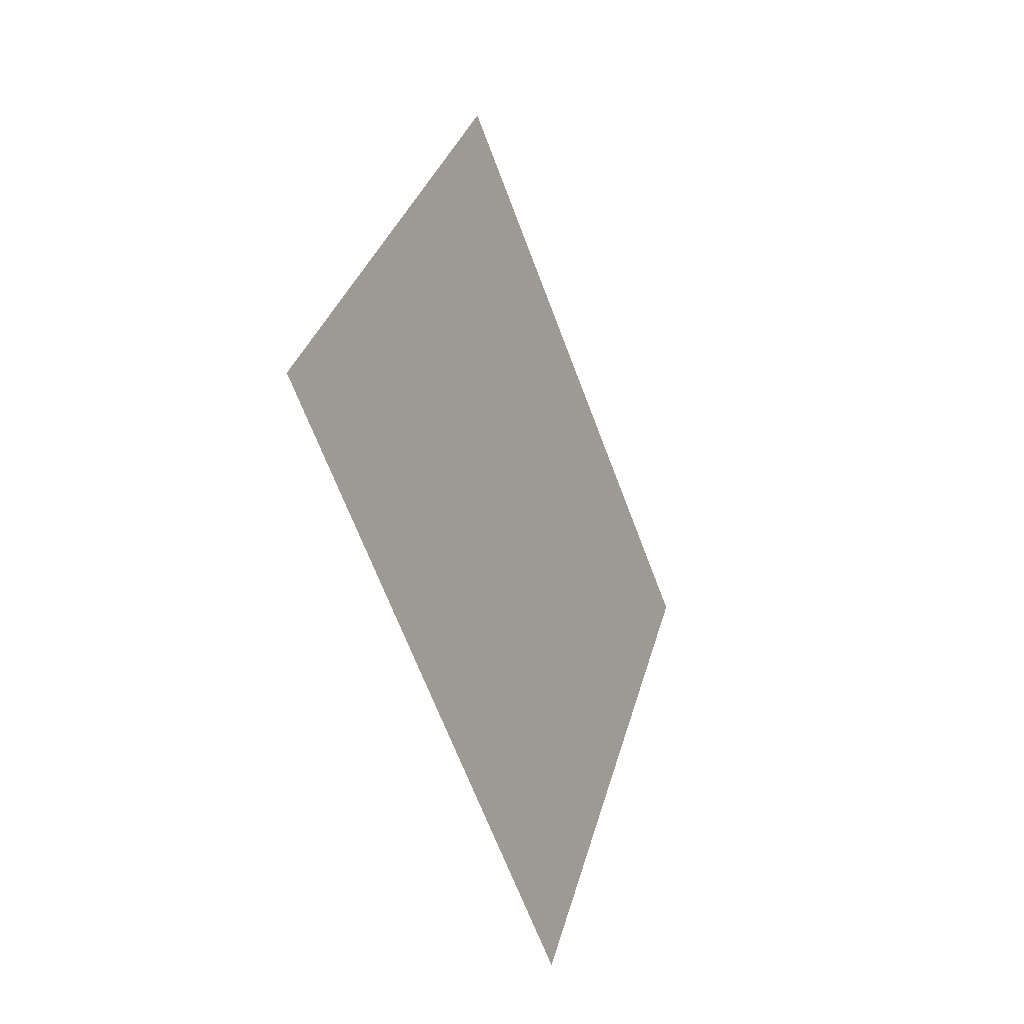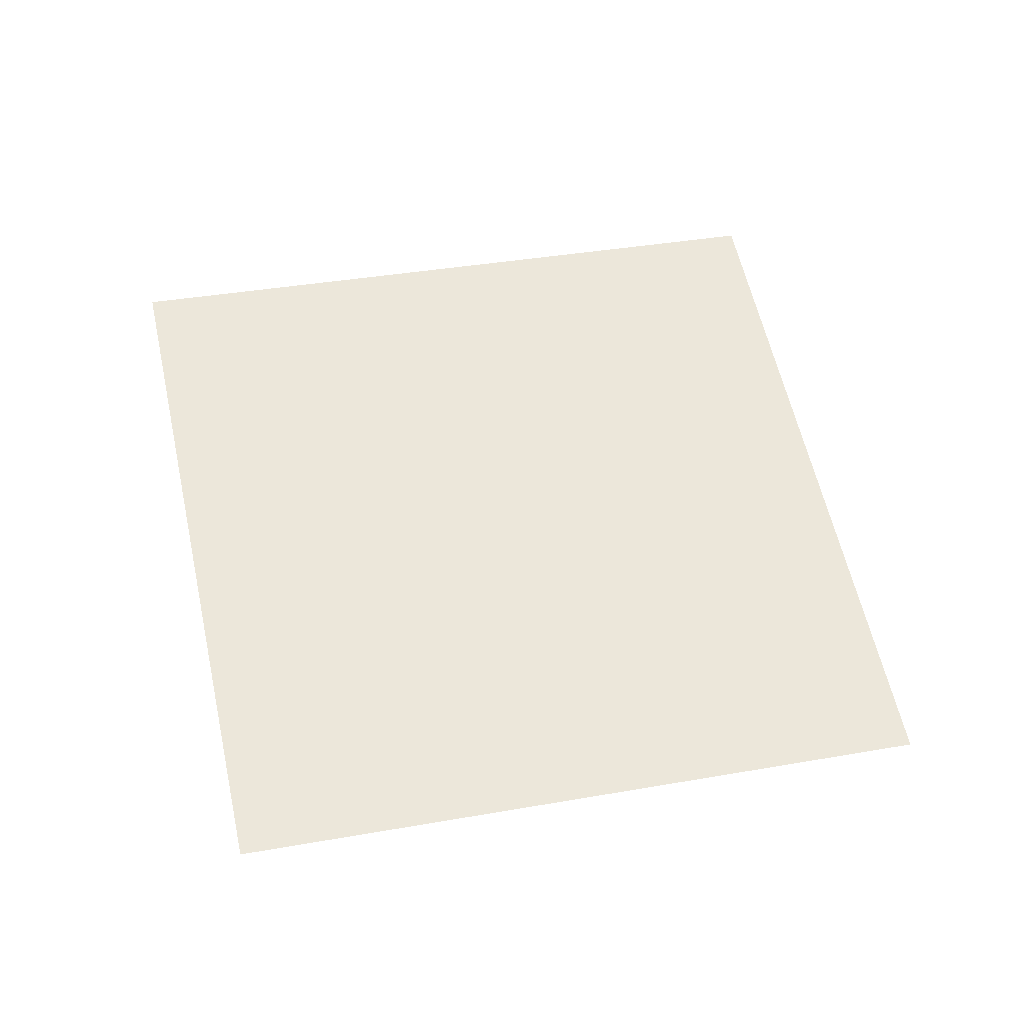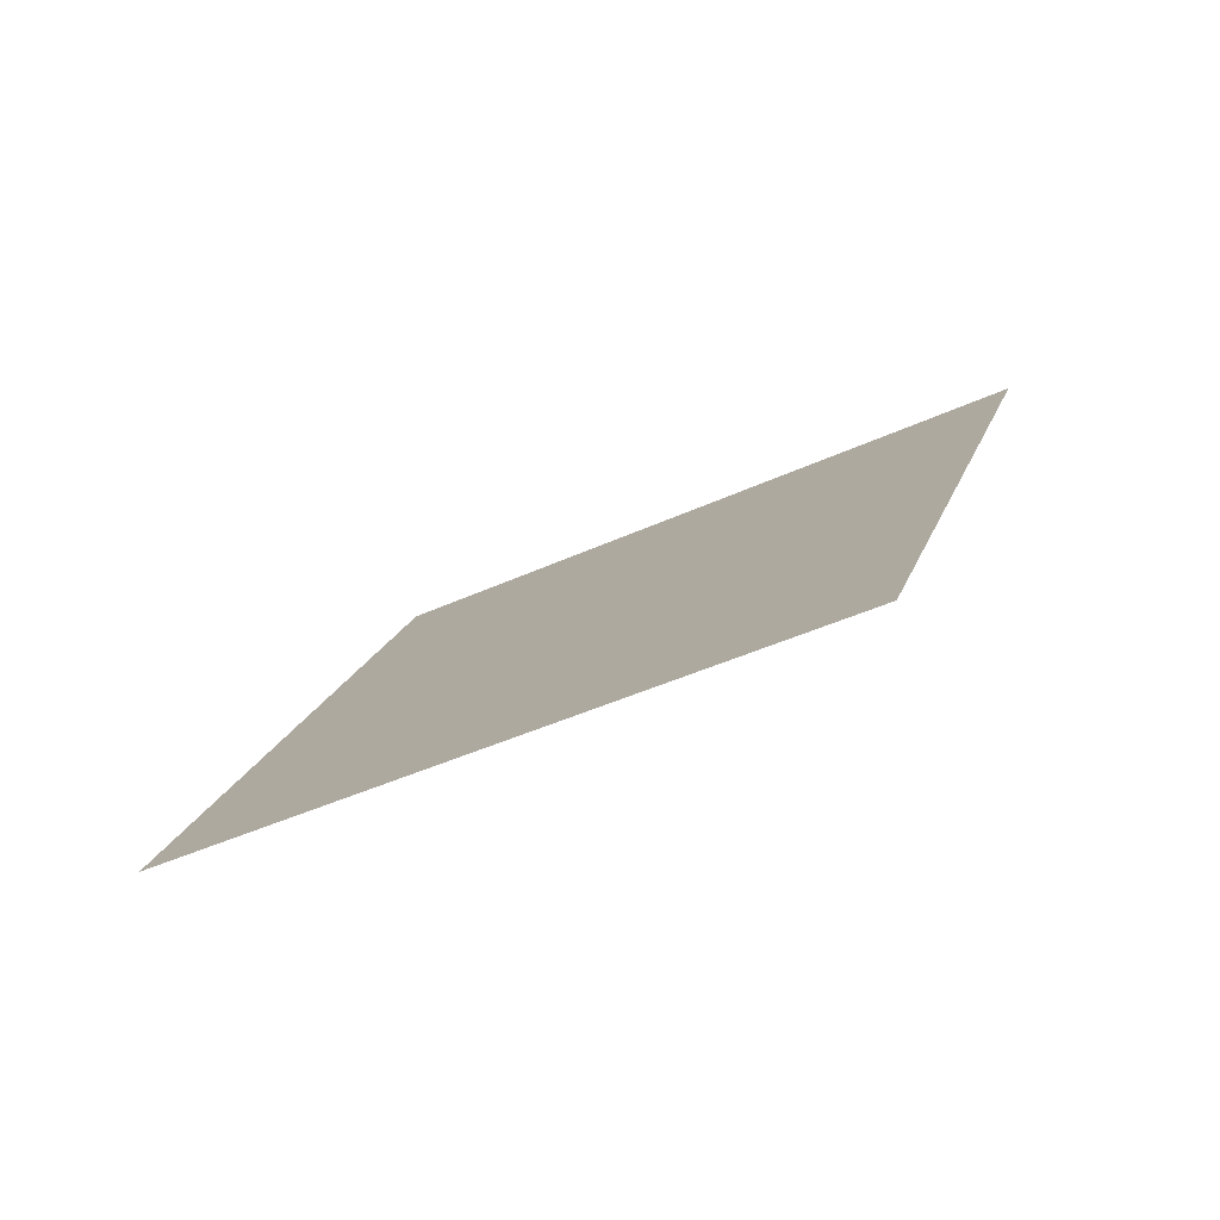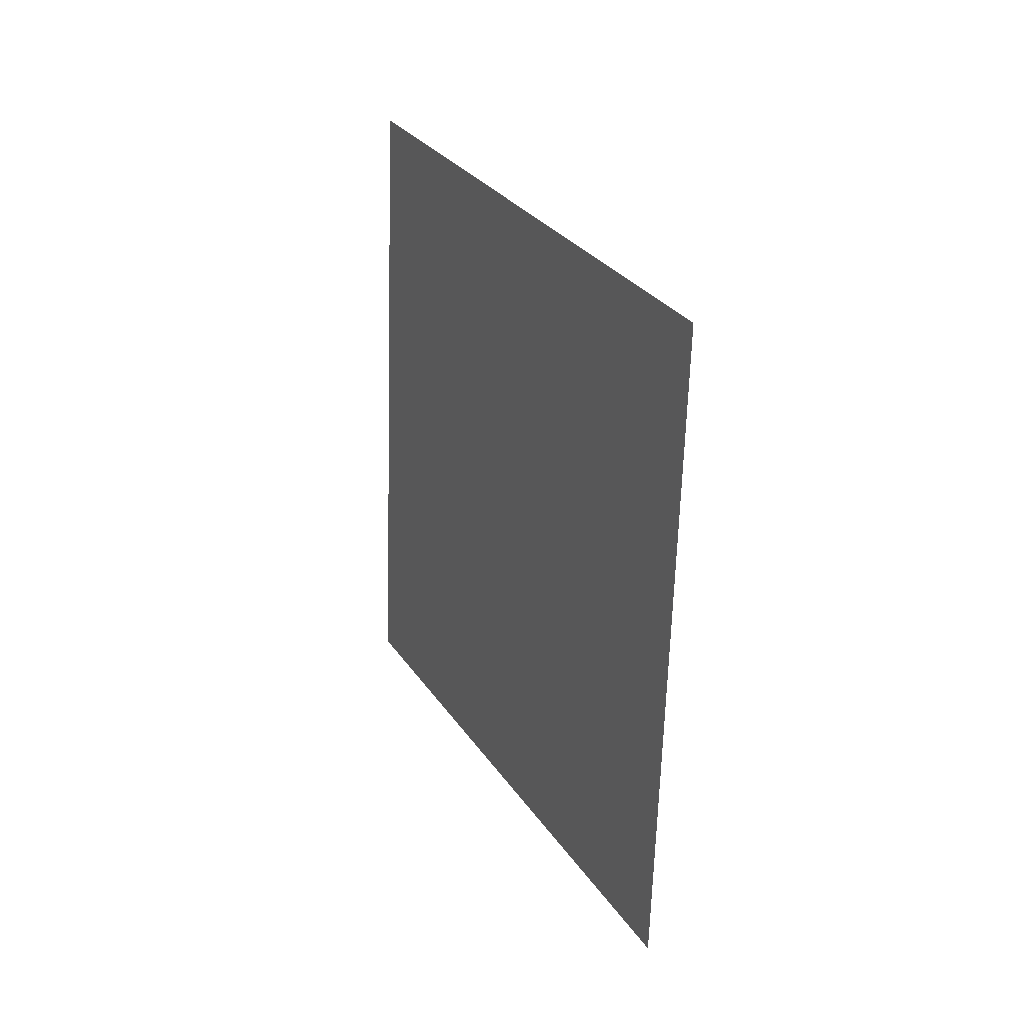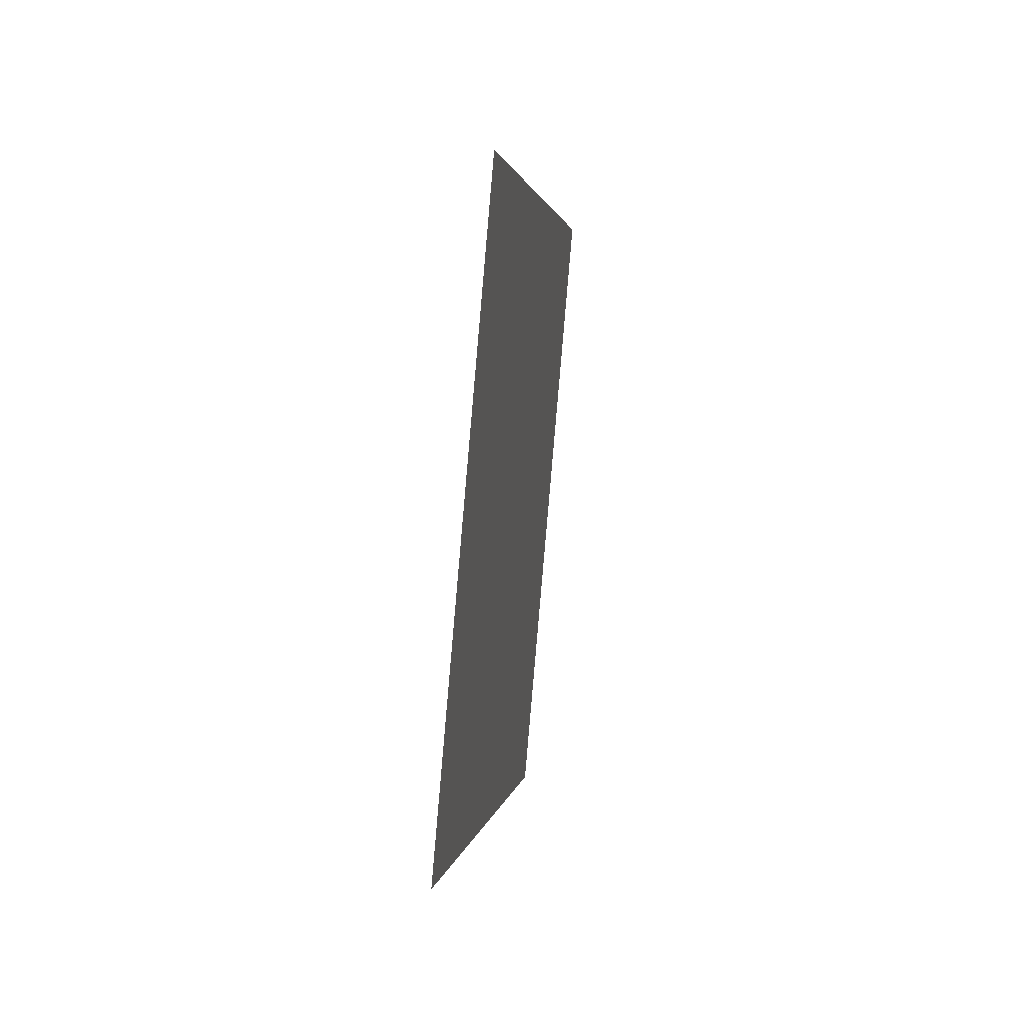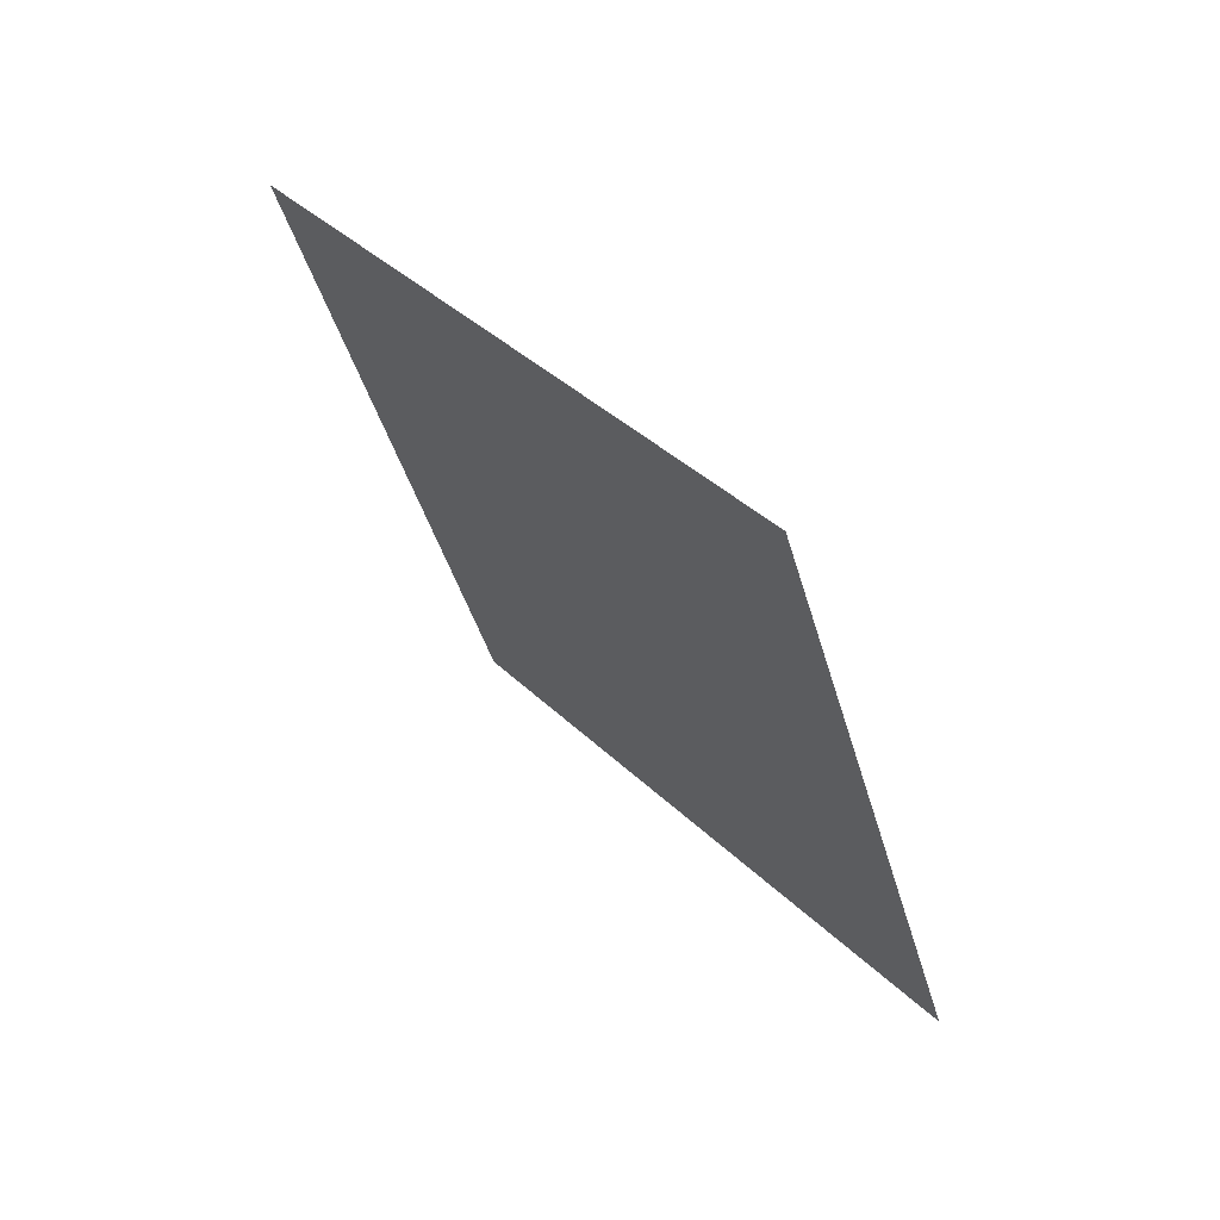
<metadata>
{"format":"obj","ext":"obj","renderer":"f3d","projection":"perspective","resolution":1024,"background":"white","views":[{"elev":-49.7,"azim":14.7,"up":"+Y"},{"elev":-41.8,"azim":-103.5,"up":"+Z"},{"elev":-69.3,"azim":105.7,"up":"+Z"},{"elev":42.9,"azim":-33.1,"up":"+Y"},{"elev":-73.6,"azim":-11.4,"up":"+Y"},{"elev":53.4,"azim":-50.5,"up":"+Z"}]}
</metadata>
<code>
o Plane
v -1.605 2.426 0.5698
v -2.027 0.189 1.09
v -1.355 1.856 -1.68
v -1.777 -0.381 -1.161
f 2 3 1
f 2 4 3

</code>
